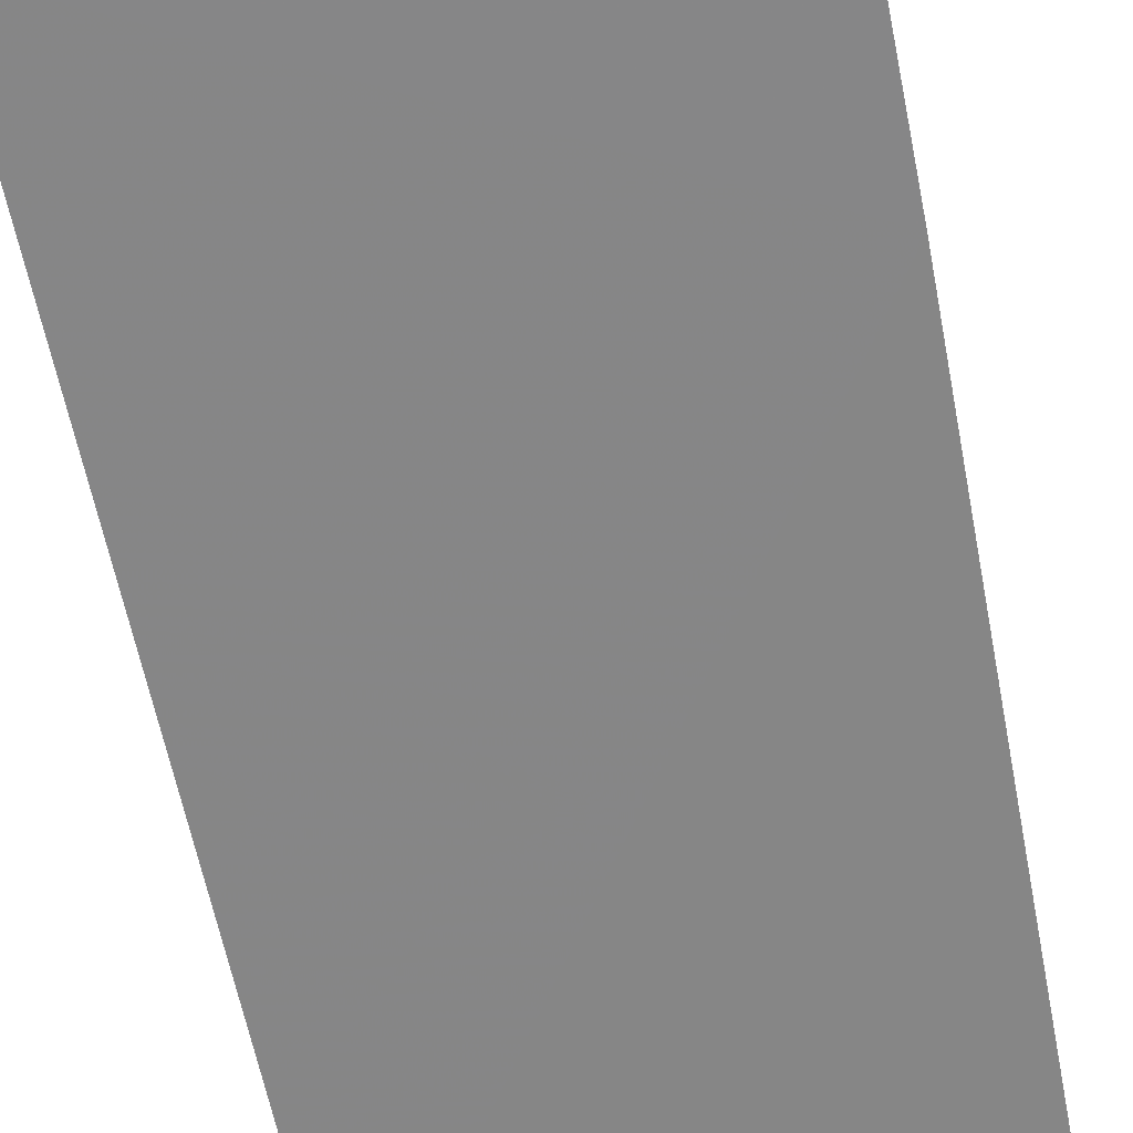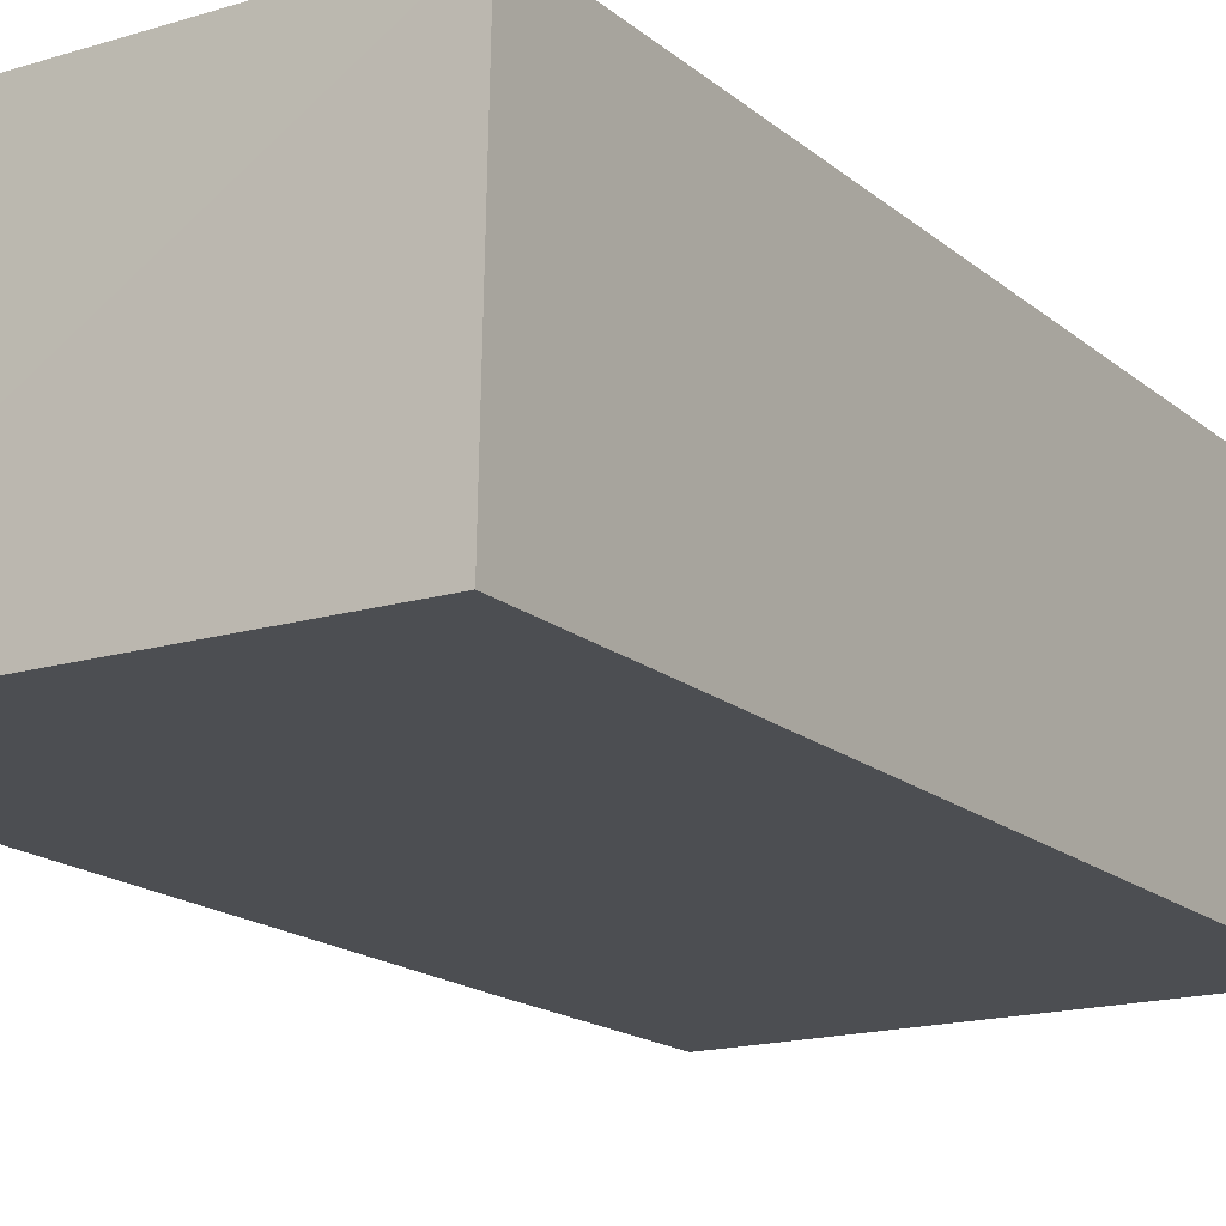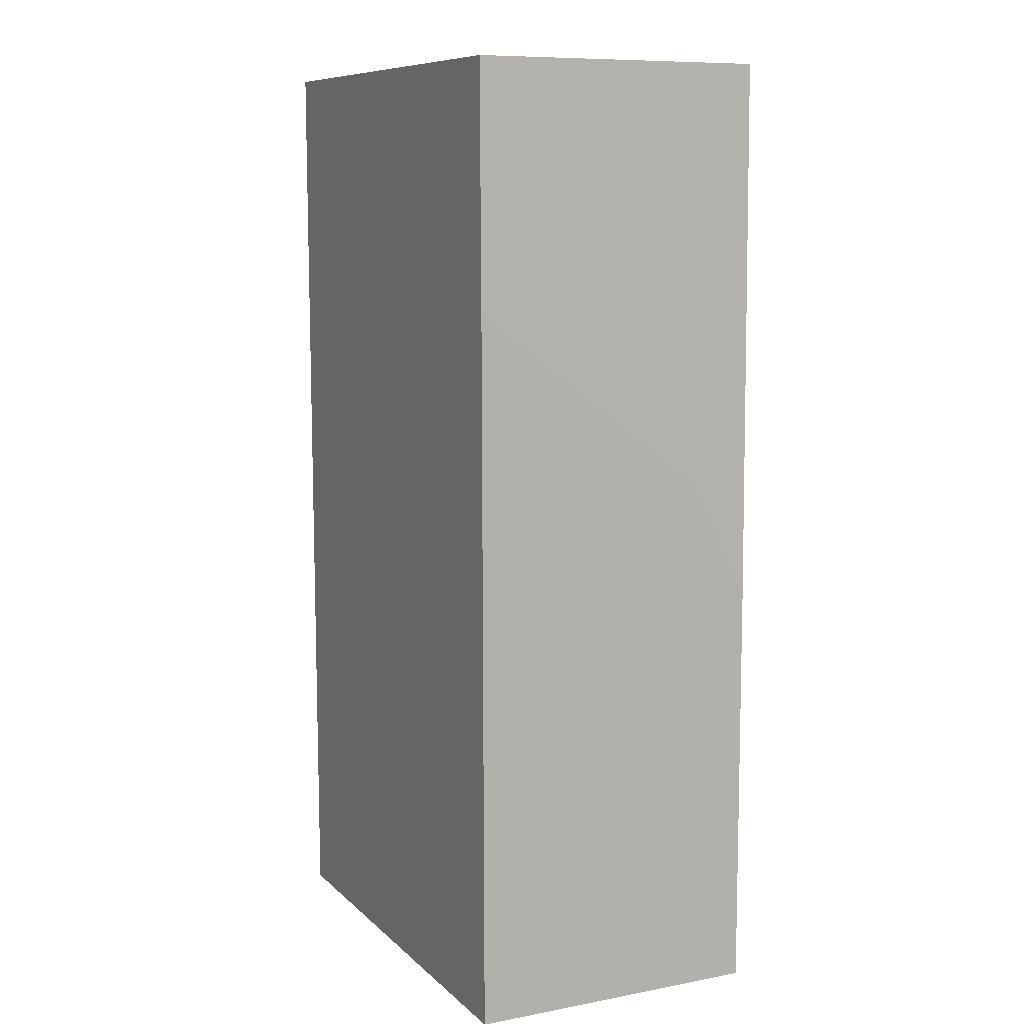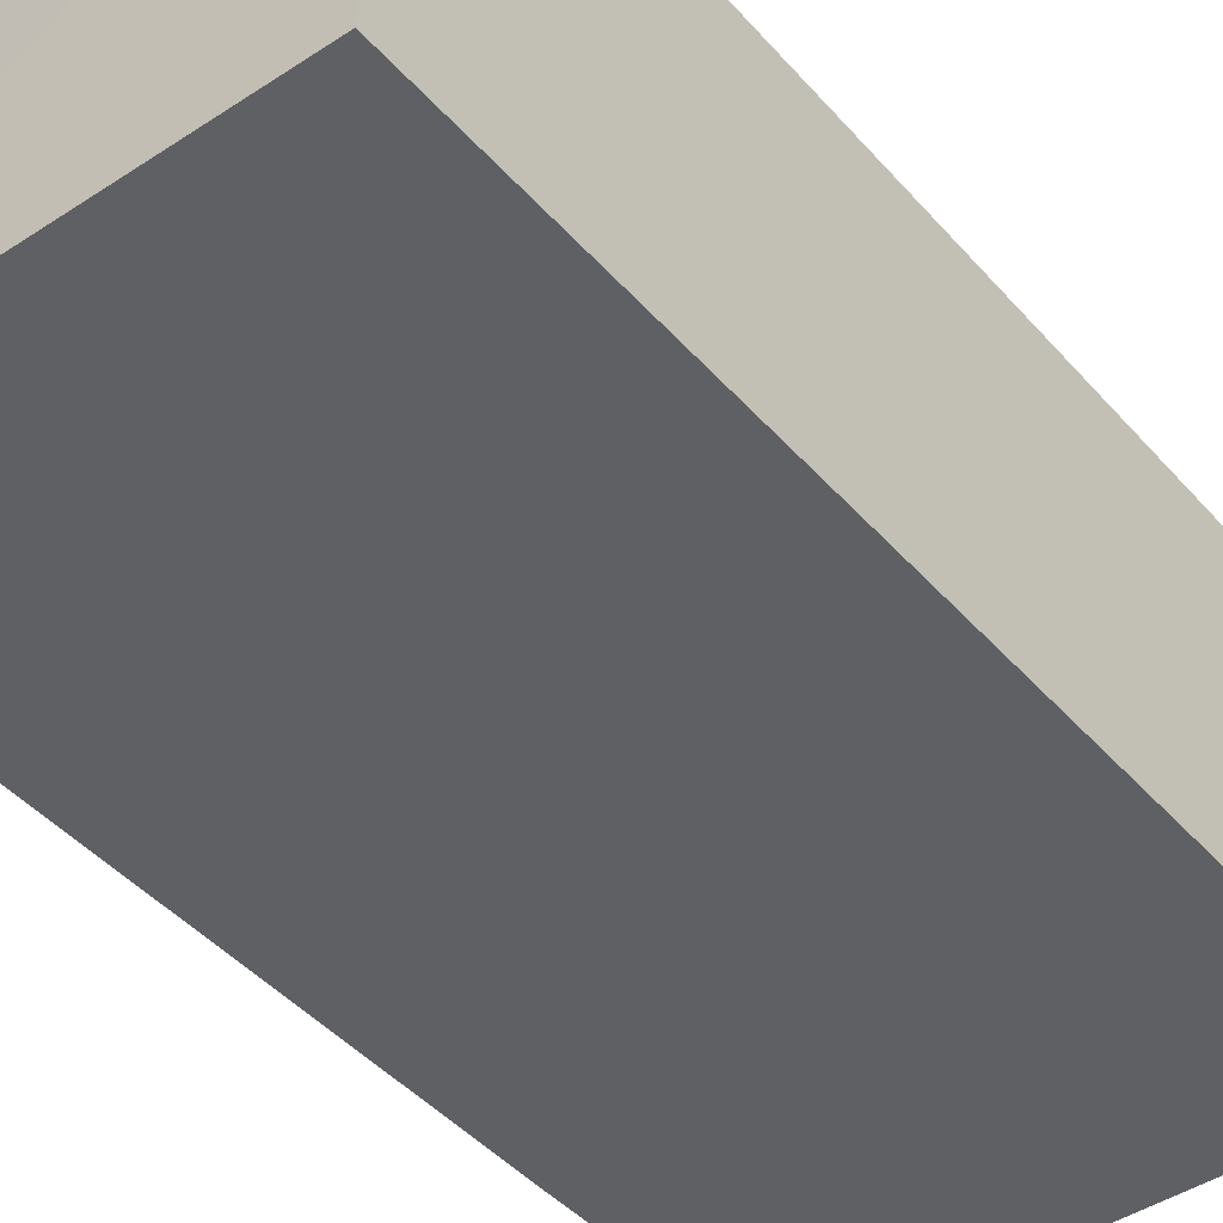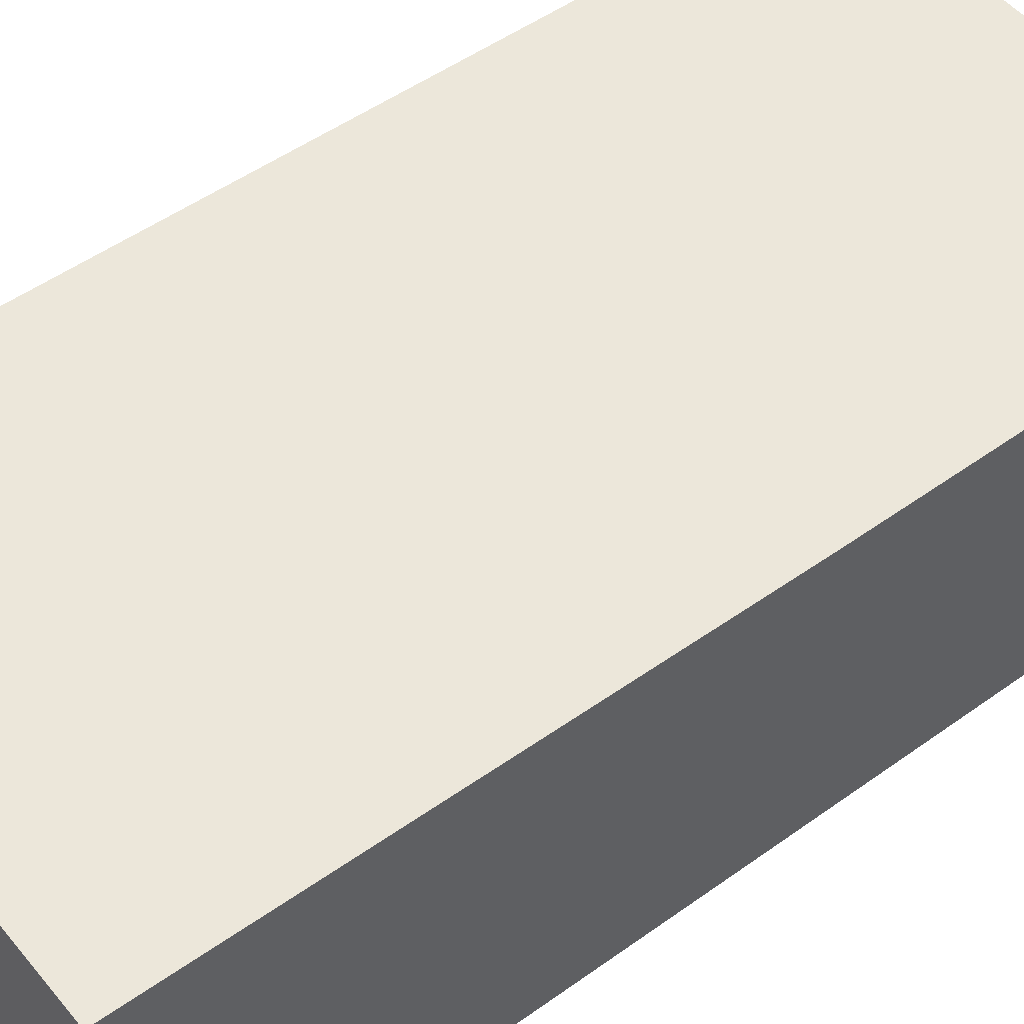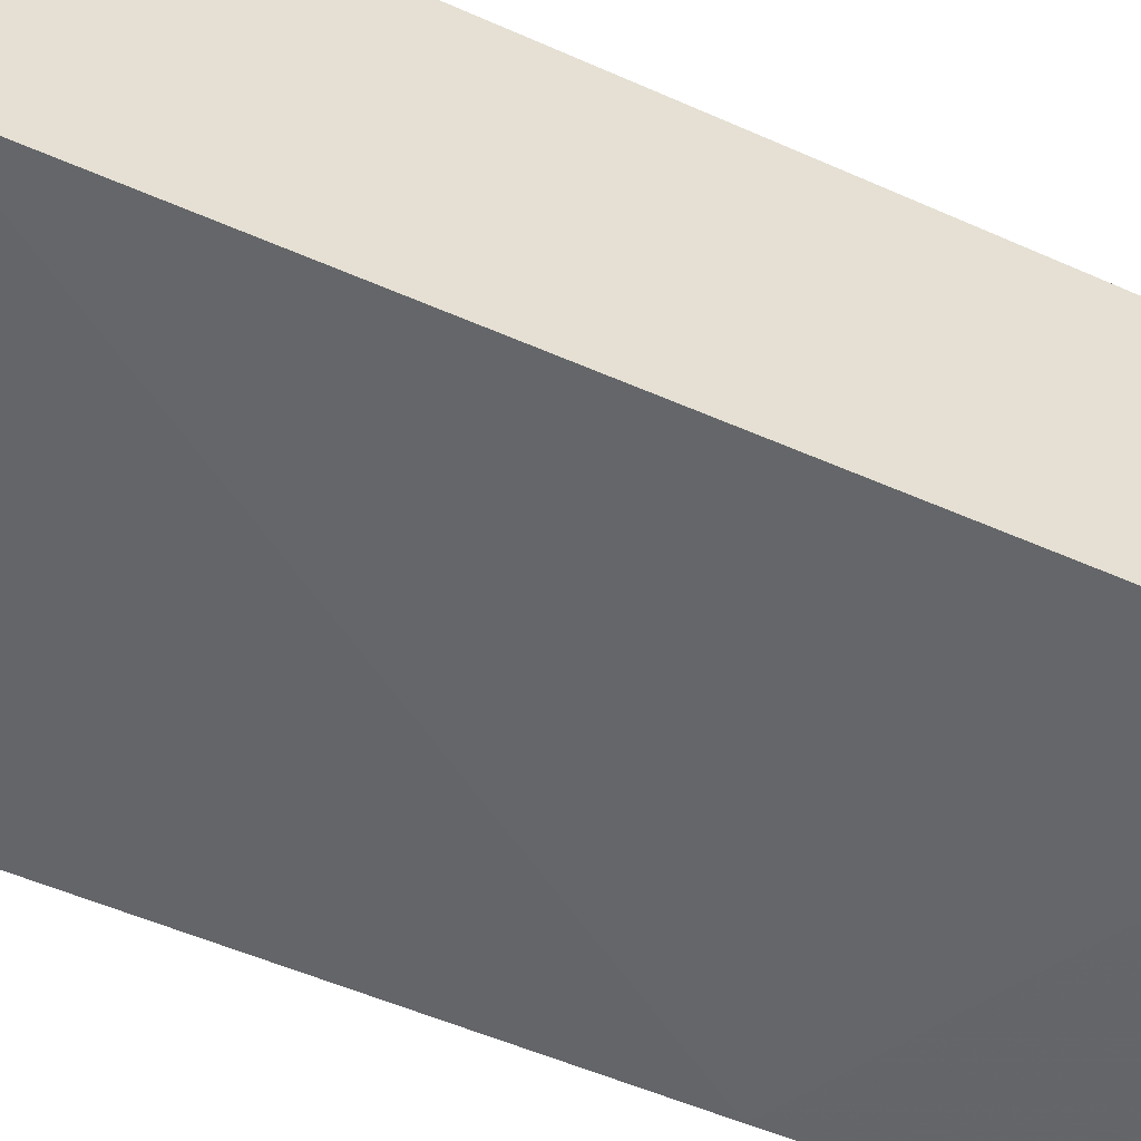
<metadata>
{"format":"obj","ext":"obj","renderer":"f3d","projection":"perspective","resolution":1024,"background":"white","views":[{"elev":-62.1,"azim":-169.2,"up":"+Z"},{"elev":-17.1,"azim":31.9,"up":"+Z"},{"elev":9.5,"azim":-115.8,"up":"+Y"},{"elev":-44.7,"azim":37.9,"up":"+Z"},{"elev":51.0,"azim":-128.3,"up":"+Z"},{"elev":-51.9,"azim":63.9,"up":"+Z"}]}
</metadata>
<code>
v 0.007837 0.02204 0.1044
v 0.007637 -0.008042 0.1044
v 0.007365 -0.007929 0.09493
v -0.007264 0.02208 0.09502
v -0.007393 0.005126 0.1044
v 0.007599 0.02202 0.09497
v -0.007195 0.02208 0.1044
v -0.007436 -0.008037 0.1044
v -0.007373 0.01453 0.09501
v -0.007463 -0.008036 0.09502
v -0.00738 0.008896 0.1025
f 6 4 1
f 6 1 2
f 6 2 3
f 7 1 4
f 7 2 1
f 8 7 5
f 8 2 7
f 9 6 3
f 9 4 6
f 9 7 4
f 10 3 2
f 10 2 8
f 10 9 3
f 10 8 5
f 10 5 9
f 11 9 5
f 11 5 7
f 11 7 9

</code>
